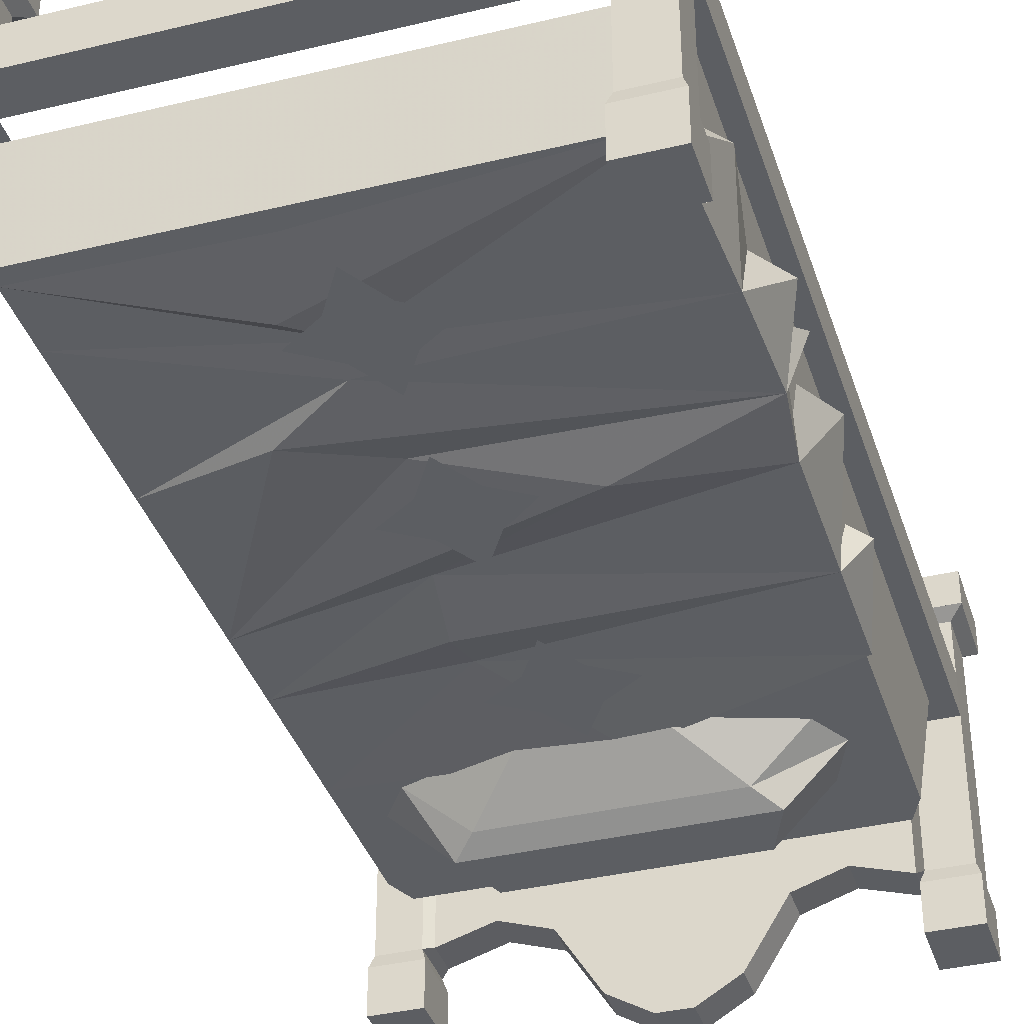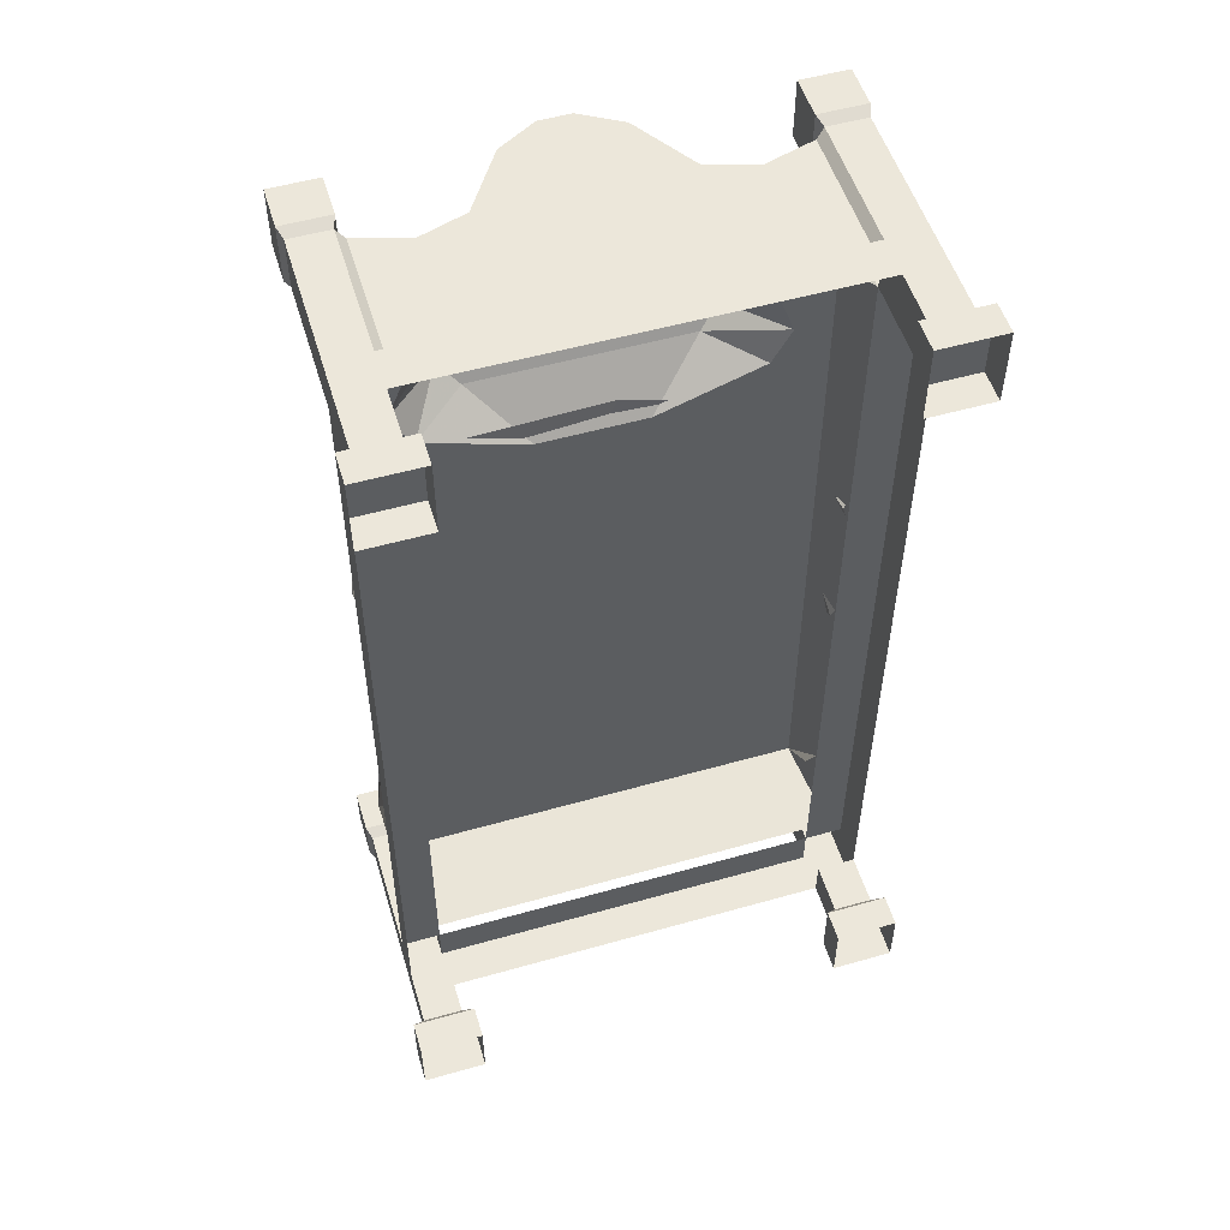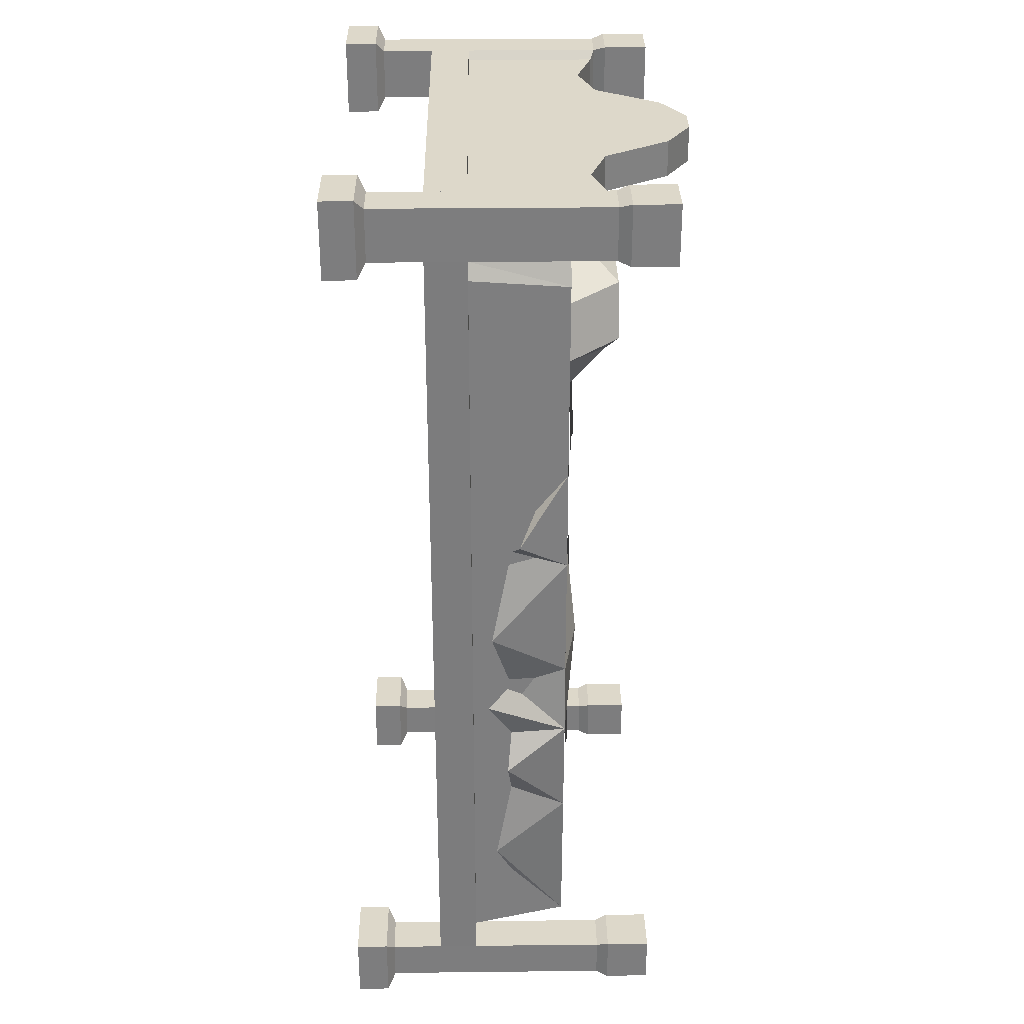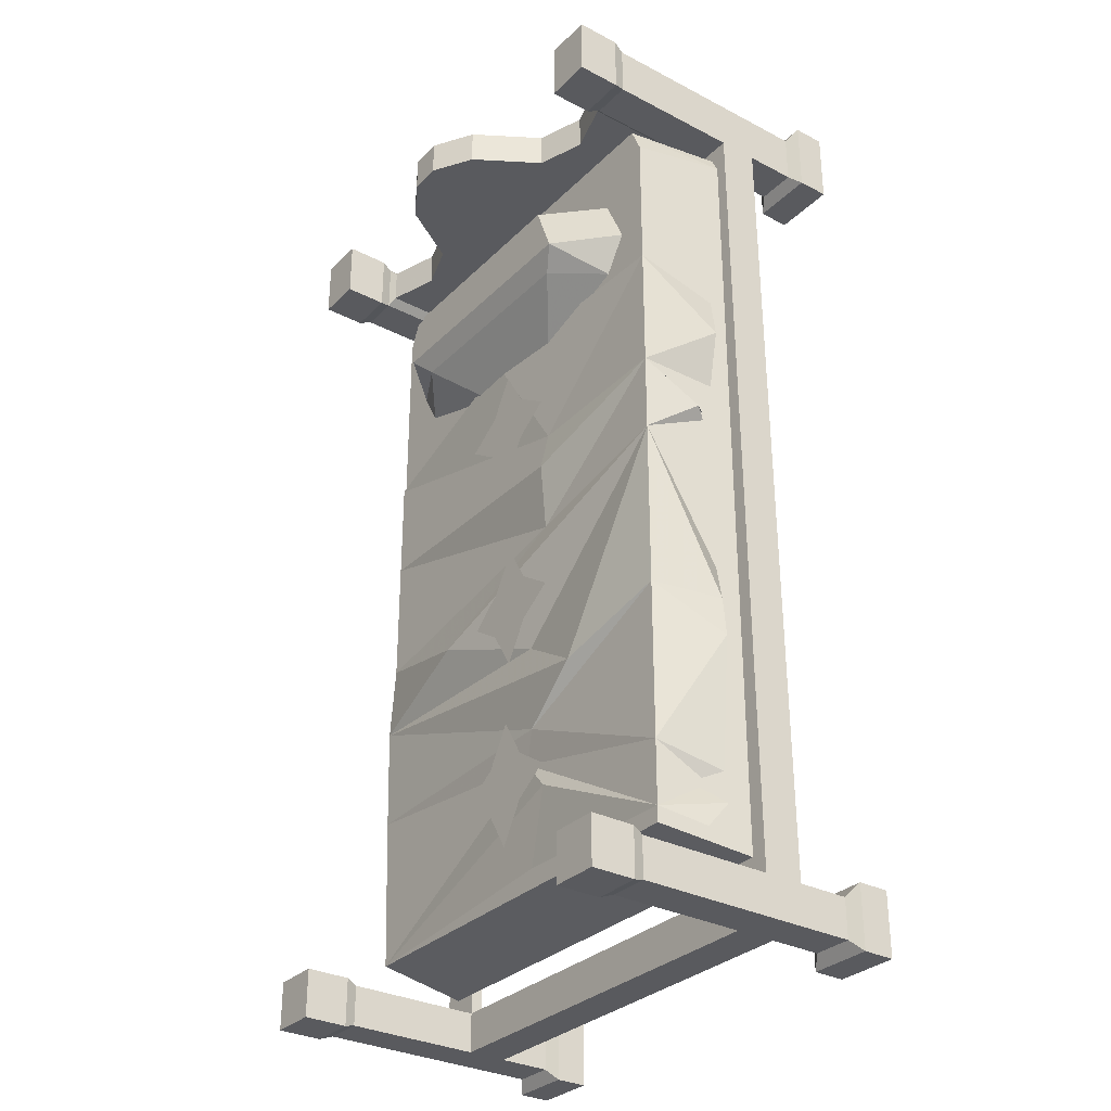
<metadata>
{"format":"obj","ext":"obj","renderer":"f3d","projection":"perspective","resolution":1024,"background":"white","views":[{"elev":-37.7,"azim":-162.9,"up":"+Y"},{"elev":53.1,"azim":163.1,"up":"+Z"},{"elev":31.0,"azim":-90.9,"up":"+Z"},{"elev":-31.3,"azim":53.6,"up":"+Z"}]}
</metadata>
<code>
v 0.007812 -0.4688 0.3281
v -0.03906 -0.4688 0.25
v -0.03125 -0.4688 0.2422
v 0.007812 -0.4688 0.3125
v 0.04688 -0.4688 0.2422
v 0.05469 -0.4688 0.25
v 0.1016 -0.4688 0.2031
v 0.125 -0.4688 0.2031
v 0.04688 -0.4688 0.1641
v 0.05469 -0.4688 0.1562
v 0.007812 -0.4688 0.09375
v 0.007812 -0.4688 0.07812
v -0.03125 -0.4688 0.1641
v -0.03906 -0.4688 0.1562
v -0.08594 -0.4688 0.2031
v -0.1094 -0.4688 0.2031
v 0.02344 -0.4688 -0.1016
v -0.02344 -0.4688 -0.1797
v -0.01562 -0.4688 -0.1875
v 0.02344 -0.4688 -0.1172
v 0.0625 -0.4688 -0.1875
v 0.07031 -0.4688 -0.1797
v 0.1172 -0.4688 -0.2266
v 0.1406 -0.4688 -0.2266
v 0.0625 -0.4688 -0.2656
v 0.07031 -0.4688 -0.2734
v 0.02344 -0.4688 -0.3359
v 0.02344 -0.4688 -0.3516
v -0.01562 -0.4688 -0.2656
v -0.02344 -0.4688 -0.2734
v -0.07031 -0.4688 -0.2266
v -0.09375 -0.4688 -0.2266
v 0.01562 -0.4688 -0.4766
v -0.03125 -0.4688 -0.5547
v -0.02344 -0.4688 -0.5625
v 0.01562 -0.4688 -0.4922
v 0.05469 -0.4688 -0.5625
v 0.0625 -0.4688 -0.5547
v 0.1094 -0.4688 -0.6016
v 0.1328 -0.4688 -0.6016
v 0.05469 -0.4688 -0.6406
v 0.0625 -0.4688 -0.6484
v 0.01562 -0.4688 -0.7109
v 0.01562 -0.4688 -0.7266
v -0.02344 -0.4688 -0.6406
v -0.03125 -0.4688 -0.6484
v -0.07812 -0.4688 -0.6016
v -0.1016 -0.4688 -0.6016
v 0.5078 -0.0625 -0.9844
v 0.3828 -0.0625 -0.9844
v 0.3828 0 -0.9844
v 0.5078 0 -0.9844
v 0.5078 -0.0625 -0.8594
v 0.4844 -0.07812 -0.8828
v 0.4844 -0.07812 -0.9609
v 0.3828 -0.0625 -0.8594
v 0.4062 -0.07812 -0.8828
v 0.4062 -0.1797 -0.8828
v 0.4844 -0.1797 -0.8828
v 0.4844 -0.1797 -0.9609
v 0.4062 -0.07812 -0.9609
v 0.3828 0 -0.8594
v 0.5078 0 -0.8594
v 0.4062 -0.1797 -0.9609
v 0.4844 -0.2578 -0.9609
v 0.4062 -0.2578 -0.9609
v -0.3906 -0.1797 -0.9609
v -0.3906 -0.2578 -0.9609
v -0.4688 -0.1797 -0.9609
v -0.4688 -0.07812 -0.9609
v -0.3906 -0.07812 -0.9609
v -0.3906 -0.1797 -0.8828
v -0.3906 -0.07812 -0.8828
v -0.4688 -0.1797 -0.8828
v -0.4688 -0.07812 -0.8828
v -0.4688 -0.2578 -0.9609
v -0.4688 -0.2578 -0.8828
v -0.4766 -0.1797 0.75
v -0.4766 -0.2578 0.75
v -0.4766 -0.1797 0.8516
v -0.4766 -0.07812 0.8516
v -0.4766 -0.07812 0.75
v -0.3984 -0.1797 0.75
v -0.3984 -0.07812 0.75
v -0.3984 -0.1797 0.8516
v -0.3984 -0.2578 0.8516
v -0.3984 -0.2578 0.75
v 0.4844 -0.2578 -0.8828
v 0.4844 -0.5234 -0.8828
v 0.4844 -0.5234 -0.9609
v 0.4062 -0.5234 -0.9609
v 0.4062 -0.2578 -0.8828
v -0.3906 -0.2578 -0.8828
v -0.3906 -0.5234 -0.8828
v -0.3906 -0.5234 -0.9609
v 0.4062 -0.5234 -0.8828
v 0.3984 -0.5469 -0.9688
v 0.3984 -0.5469 -0.875
v 0.4922 -0.5469 -0.875
v 0.4922 -0.5469 -0.9688
v 0.4922 -0.6328 -0.9688
v 0.3984 -0.6328 -0.9688
v 0.3984 -0.6328 -0.875
v 0.4922 -0.6328 -0.875
v 0.3828 -0.5156 0.7656
v 0.3828 -0.5156 0.8359
v 0.2812 -0.4844 0.8359
v 0.2812 -0.4844 0.7656
v 0.3828 -0.2578 0.7656
v 0.3984 -0.2578 0.75
v 0.3984 -0.5234 0.75
v 0.3984 -0.5234 0.8516
v 0.3828 -0.2578 0.8359
v 0.1875 -0.5156 0.8359
v 0.1875 -0.5156 0.7656
v -0.3828 -0.2578 0.7656
v -0.1875 -0.5156 0.7656
v -0.2812 -0.4844 0.7656
v -0.3828 -0.5156 0.7656
v -0.3984 -0.5234 0.75
v -0.4688 -0.5234 -0.8828
v -0.4766 -0.5469 -0.875
v -0.3828 -0.5469 -0.875
v -0.3828 -0.5469 -0.9688
v -0.4688 -0.5234 -0.9609
v -0.4766 -0.5469 -0.9688
v -0.4766 -0.6328 -0.9688
v -0.4766 -0.6328 -0.875
v -0.3828 -0.6328 -0.875
v -0.3828 -0.6328 -0.9688
v 0.1094 -0.6406 0.8359
v 0.1094 -0.6406 0.7656
v -0.1094 -0.6406 0.7656
v -0.1875 -0.5156 0.8359
v -0.2812 -0.4844 0.8359
v -0.3828 -0.5156 0.8359
v -0.3984 -0.5234 0.8516
v -0.3906 -0.5469 0.8594
v -0.3906 -0.5469 0.7422
v -0.4766 -0.5234 0.75
v -0.4766 -0.2578 0.8516
v -0.3984 -0.07812 0.8516
v -0.375 -0.0625 0.875
v -0.5 -0.0625 0.875
v -0.5 -0.0625 0.7266
v -0.375 -0.0625 0.7266
v 0.03125 -0.6875 0.8359
v 0.03125 -0.6875 0.7656
v -0.03125 -0.6875 0.7656
v -0.1094 -0.6406 0.8359
v -0.3828 -0.2578 0.8359
v -0.4766 -0.5234 0.8516
v -0.4844 -0.5469 0.8594
v -0.4844 -0.6328 0.8594
v -0.3906 -0.6328 0.8594
v -0.3906 -0.6328 0.7422
v -0.4844 -0.5469 0.7422
v 0.3984 -0.1797 0.8516
v 0.3984 -0.2578 0.8516
v 0.4766 -0.1797 0.8516
v 0.4766 -0.07812 0.8516
v 0.3984 -0.07812 0.8516
v 0.3984 -0.1797 0.75
v -0.03125 -0.6875 0.8359
v -0.5 0 0.7266
v -0.375 0 0.7266
v -0.5 0 0.875
v -0.375 0 0.875
v -0.4844 -0.6328 0.7422
v 0.5 -0.0625 0.7266
v 0.375 -0.0625 0.7266
v 0.375 0 0.7266
v 0.5 0 0.7266
v 0.5 -0.0625 0.875
v 0.4766 -0.07812 0.75
v 0.375 -0.0625 0.875
v 0.5 0 0.875
v 0.375 0 0.875
v 0.3984 -0.07812 0.75
v 0.4766 -0.1797 0.75
v 0.4766 -0.2578 0.8516
v 0.4766 -0.2578 0.75
v 0.4766 -0.5234 0.75
v 0.4844 -0.5469 0.7422
v 0.3906 -0.5469 0.7422
v 0.3906 -0.5469 0.8594
v 0.4766 -0.5234 0.8516
v 0.4844 -0.5469 0.8594
v 0.4844 -0.6328 0.8594
v 0.4844 -0.6328 0.7422
v 0.3906 -0.6328 0.7422
v 0.3906 -0.6328 0.8594
v -0.3672 -0.0625 -0.9844
v -0.4922 -0.0625 -0.9844
v -0.4922 0 -0.9844
v -0.3672 0 -0.9844
v -0.3672 -0.0625 -0.8594
v -0.4922 -0.0625 -0.8594
v -0.3672 0 -0.8594
v -0.4922 0 -0.8594
v -0.4531 -0.3047 -0.625
v -0.4141 -0.3516 -0.7344
v -0.4141 -0.4453 -0.8203
v -0.4297 -0.4453 -0.5156
v -0.4297 -0.3359 -0.4688
v -0.4766 -0.3281 -0.3906
v -0.4375 -0.4453 -0.3125
v -0.4375 -0.3359 -0.3203
v -0.4609 -0.2891 -0.2422
v -0.4219 -0.3359 -0.2109
v -0.4219 -0.4453 -0.1719
v -0.4688 -0.2969 -0.07031
v -0.4219 -0.4453 0.07812
v -0.4219 -0.3359 0.1094
v -0.4609 -0.3516 0.1406
v -0.4219 -0.4453 0.2812
v -0.4219 -0.3828 0.2031
v 0.125 -0.4609 -0.6406
v 0.07031 -0.4453 -0.7812
v 0.4297 -0.4453 -0.7891
v 0.05469 -0.4453 -0.5703
v 0.07812 -0.4531 -0.5078
v 0.2109 -0.4688 -0.4219
v 0.0625 -0.4453 -0.3281
v -0.1797 -0.4766 -0.2344
v 0.1094 -0.4453 -0.07812
v 0.125 -0.4688 0.04688
v 0.1172 -0.4453 0.1328
v -0.03906 -0.4609 0.3906
v 0.4297 -0.4453 0.3906
v 0.4297 -0.4453 0.1406
v 0.4766 -0.3047 0.2344
v 0.4297 -0.2812 0.3984
v 0.4297 -0.4453 -0.01562
v 0.4609 -0.3438 0.05469
v 0.4297 -0.2969 0.05469
v 0.4297 -0.4453 -0.3516
v 0.4766 -0.3203 -0.3672
v 0.4297 -0.2969 -0.2344
v 0.4297 -0.2969 0.02344
v 0.4297 -0.4453 -0.6641
v 0.4844 -0.3203 -0.4453
v 0.4609 -0.3203 -0.7031
v 0.4297 -0.375 -0.7266
v 0.4688 -0.3203 -0.7656
v 0.4688 -0.3672 -0.8203
v -0.09375 -0.4453 0.3438
v 0.1172 -0.4453 0.3438
v 0.2188 -0.5234 0.4453
v -0.2031 -0.5234 0.4453
v -0.3047 -0.4453 0.4141
v -0.3906 -0.4453 -0.8203
v 0.4062 -0.4453 -0.8203
v 0.4297 -0.4453 -0.8203
v 0.3203 -0.4453 0.4141
v 0.2578 -0.5469 0.4844
v -0.2422 -0.5469 0.4844
v -0.3438 -0.4453 0.4844
v -0.4375 -0.2578 -0.8438
v -0.4219 -0.2578 -0.8438
v 0.4375 -0.2578 -0.8438
v 0.4531 -0.2578 -0.8438
v 0.4297 -0.4453 0.6719
v 0.3672 -0.4453 0.4844
v 0.2188 -0.5469 0.5859
v -0.2031 -0.5469 0.5859
v -0.3047 -0.4453 0.5859
v -0.3906 -0.4453 0.7266
v -0.4141 -0.4453 0.6719
v -0.4375 -0.2578 0.6953
v -0.09375 -0.4453 0.6641
v 0.1172 -0.4453 0.6641
v 0.3203 -0.4453 0.5859
v 0.4062 -0.4453 0.7266
v 0.4531 -0.2578 0.6953
v 0.4375 -0.2578 0.7266
v -0.4219 -0.2578 0.7266
f 1 2 3
f 1 3 4
f 1 4 5
f 1 5 6
f 6 5 7
f 6 7 8
f 8 7 9
f 8 9 10
f 10 9 11
f 10 11 12
f 12 11 13
f 12 13 14
f 14 13 15
f 14 15 16
f 16 15 3
f 16 3 2
f 17 18 19
f 17 19 20
f 17 20 21
f 17 21 22
f 22 21 23
f 22 23 24
f 24 23 25
f 24 25 26
f 26 25 27
f 26 27 28
f 28 27 29
f 28 29 30
f 30 29 31
f 30 31 32
f 32 31 19
f 32 19 18
f 33 34 35
f 33 35 36
f 33 36 37
f 33 37 38
f 38 37 39
f 38 39 40
f 40 39 41
f 40 41 42
f 42 41 43
f 42 43 44
f 44 43 45
f 44 45 46
f 46 45 47
f 46 47 48
f 48 47 35
f 48 35 34
f 3 15 13
f 3 5 4
f 9 7 5
f 13 11 9
f 19 31 29
f 19 21 20
f 25 23 21
f 29 27 25
f 35 47 45
f 35 37 36
f 41 39 37
f 45 43 41
f 247 248 249
f 247 249 250
f 247 250 251
f 248 255 249
f 249 255 256
f 249 256 250
f 250 256 257
f 250 257 258
f 250 258 251
f 255 264 256
f 256 264 265
f 256 265 266
f 256 266 257
f 257 266 267
f 257 267 258
f 271 267 266
f 271 266 272
f 272 266 265
f 272 265 273
f 265 264 273
f 3 13 9
f 3 9 5
f 19 29 25
f 19 25 21
f 35 45 41
f 35 41 37
f 49 50 51
f 49 51 52
f 49 52 53
f 54 57 58
f 54 58 59
f 54 59 55
f 55 59 60
f 55 60 61
f 50 56 62
f 50 62 51
f 56 53 63
f 56 63 62
f 53 52 63
f 57 61 64
f 57 64 58
f 60 64 61
f 64 60 65
f 64 65 66
f 64 66 67
f 67 66 68
f 67 68 69
f 67 69 70
f 67 70 71
f 67 71 72
f 72 71 73
f 72 73 74
f 74 73 75
f 74 75 69
f 74 69 76
f 74 76 77
f 74 77 78
f 78 77 79
f 78 79 80
f 78 80 81
f 78 81 82
f 78 82 83
f 83 82 84
f 83 84 85
f 83 85 86
f 83 86 87
f 60 59 88
f 60 88 65
f 65 88 89
f 65 89 90
f 65 90 66
f 66 90 91
f 66 91 92
f 68 93 94
f 68 94 95
f 68 95 76
f 68 76 69
f 96 89 88
f 96 88 92
f 96 92 91
f 97 100 101
f 97 101 102
f 97 102 98
f 98 102 103
f 98 103 99
f 99 103 104
f 99 104 100
f 100 104 101
f 105 108 109
f 105 109 110
f 105 110 111
f 106 112 113
f 106 113 107
f 107 113 114
f 108 115 109
f 109 115 116
f 116 115 117
f 116 117 118
f 116 118 119
f 116 119 120
f 116 120 87
f 87 120 79
f 93 77 121
f 93 121 94
f 95 125 76
f 76 125 77
f 77 125 121
f 122 126 127
f 122 127 128
f 122 128 123
f 123 128 129
f 123 129 124
f 124 129 130
f 124 130 126
f 115 132 117
f 117 132 133
f 120 140 79
f 79 140 141
f 79 141 80
f 80 141 85
f 80 85 142
f 80 142 81
f 84 142 85
f 132 148 133
f 133 148 149
f 134 150 114
f 134 114 113
f 134 113 151
f 134 151 135
f 135 151 136
f 136 151 86
f 136 86 137
f 137 86 152
f 138 153 154
f 138 154 155
f 138 155 139
f 139 155 156
f 139 156 157
f 140 152 141
f 141 152 86
f 141 86 85
f 85 86 158
f 158 86 159
f 158 159 160
f 158 160 161
f 158 161 162
f 158 162 163
f 158 163 110
f 158 110 159
f 150 164 131
f 150 131 114
f 165 166 146
f 165 146 145
f 165 145 167
f 167 145 144
f 167 144 168
f 168 144 143
f 168 143 166
f 166 143 146
f 153 157 169
f 153 169 154
f 156 169 157
f 170 171 172
f 170 172 173
f 170 173 174
f 176 174 177
f 176 177 178
f 176 178 171
f 162 179 163
f 163 179 180
f 180 179 175
f 180 175 160
f 180 160 181
f 180 181 182
f 180 182 59
f 59 182 88
f 110 182 183
f 110 183 111
f 112 187 181
f 112 181 159
f 112 159 113
f 171 178 172
f 174 173 177
f 175 161 160
f 159 181 160
f 182 181 187
f 182 187 183
f 184 188 189
f 184 189 190
f 184 190 185
f 185 190 191
f 185 191 186
f 186 191 192
f 186 192 188
f 192 189 188
f 131 164 147
f 193 194 195
f 193 195 196
f 193 196 197
f 198 197 199
f 198 199 200
f 198 200 194
f 75 70 69
f 194 200 195
f 197 196 199
f 130 127 126
f 49 53 54
f 49 54 55
f 49 55 50
f 53 56 57
f 53 57 54
f 55 61 50
f 50 61 56
f 56 61 57
f 66 92 68
f 68 92 93
f 96 91 97
f 96 97 98
f 96 98 89
f 89 98 99
f 89 99 90
f 90 99 100
f 90 100 91
f 91 100 97
f 101 104 102
f 102 104 103
f 105 106 107
f 105 107 108
f 105 111 112
f 105 112 106
f 107 114 108
f 108 114 115
f 87 79 77
f 87 77 93
f 94 121 122
f 94 122 123
f 94 123 95
f 95 123 124
f 95 124 125
f 121 125 126
f 121 126 122
f 124 126 125
f 115 114 131
f 115 131 132
f 117 133 134
f 117 134 135
f 117 135 118
f 118 135 119
f 119 135 136
f 119 136 120
f 120 136 137
f 120 137 138
f 120 138 139
f 120 139 140
f 81 142 143
f 81 143 144
f 81 144 82
f 82 144 145
f 82 145 84
f 84 145 146
f 84 146 142
f 132 131 147
f 132 147 148
f 133 149 150
f 133 150 134
f 137 152 153
f 137 153 138
f 139 157 140
f 140 157 152
f 149 164 150
f 146 143 142
f 157 153 152
f 154 169 155
f 155 169 156
f 170 174 161
f 170 161 175
f 170 175 171
f 174 176 162
f 174 162 161
f 176 171 179
f 176 179 162
f 88 182 92
f 92 182 110
f 111 183 184
f 111 184 185
f 111 185 112
f 112 185 186
f 112 186 187
f 113 159 151
f 151 159 86
f 175 179 171
f 183 187 188
f 183 188 184
f 186 188 187
f 189 192 191
f 189 191 190
f 147 164 149
f 147 149 148
f 193 197 73
f 193 73 71
f 193 71 194
f 197 198 75
f 197 75 73
f 198 194 70
f 198 70 75
f 71 70 194
f 127 130 129
f 127 129 128
f 49 50 56
f 49 56 53
f 143 146 144
f 144 146 145
f 170 171 176
f 170 176 174
f 193 194 198
f 193 198 197
f 201 202 203
f 203 221 204
f 204 221 222
f 204 222 207
f 207 224 225
f 207 225 211
f 211 225 226
f 211 226 213
f 213 228 216
f 216 228 229
f 229 228 230
f 230 228 231
f 231 226 234
f 231 235 236
f 226 225 234
f 234 225 224
f 234 224 223
f 234 223 237
f 237 222 241
f 220 241 221
f 221 241 222
f 201 203 204
f 201 204 205
f 205 204 206
f 206 204 207
f 206 207 208
f 208 207 209
f 209 207 210
f 210 207 211
f 210 211 212
f 212 211 213
f 212 213 214
f 214 213 215
f 215 213 216
f 215 216 217
f 218 203 219
f 218 219 220
f 218 220 221
f 218 221 203
f 207 222 223
f 207 223 224
f 213 226 227
f 213 227 228
f 230 231 232
f 230 232 233
f 231 228 227
f 231 227 226
f 231 234 235
f 231 236 232
f 234 237 238
f 234 238 239
f 234 239 240
f 234 240 235
f 237 223 222
f 237 241 242
f 237 242 238
f 243 242 241
f 243 241 244
f 244 241 220
f 244 220 245
f 245 220 246
f 247 251 252
f 247 252 248
f 248 252 253
f 248 253 254
f 248 254 255
f 251 258 203
f 251 203 252
f 252 203 259
f 252 259 260
f 252 260 253
f 253 260 261
f 253 261 254
f 254 261 262
f 254 262 263
f 254 263 264
f 254 264 255
f 258 267 268
f 258 268 203
f 203 268 269
f 203 269 270
f 203 270 259
f 271 272 268
f 271 268 267
f 272 273 274
f 272 274 268
f 273 264 263
f 273 263 274
f 274 263 275
f 274 275 276
f 263 262 275
f 269 268 277
f 269 277 270

</code>
